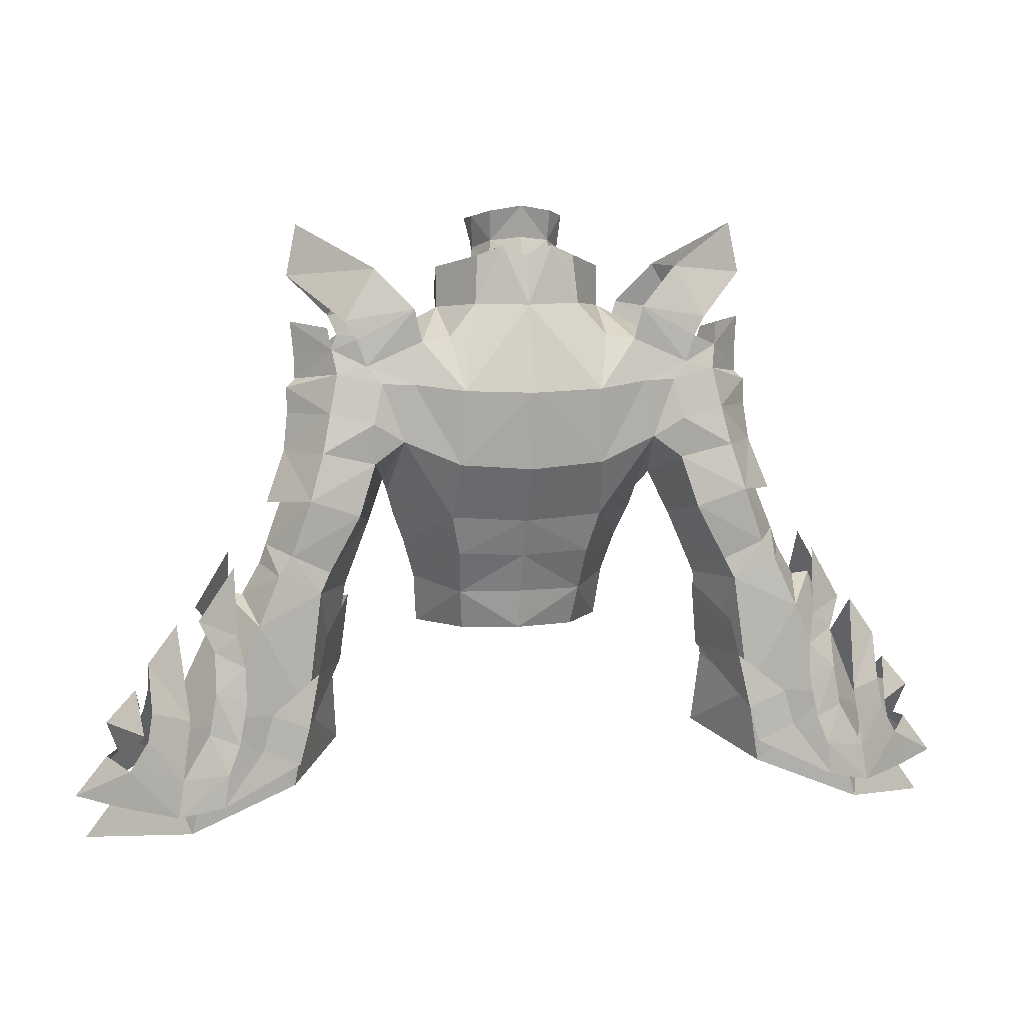
<metadata>
{"format":"obj","ext":"obj","renderer":"f3d","projection":"perspective","resolution":1024,"background":"white","views":[{"elev":9.0,"azim":168.8,"up":"+Z"}]}
</metadata>
<code>
g taoist_armour_male_33750
v 2.403 5 79.56
v 2.792 5.509 79.66
v 1.379 6.104 80.26
v 1.185 5.535 80.11
v 2.428 -1.941 76.91
v 3.028 -2.118 76.72
v 4.465 -0.226 77.72
v 3.573 -0.08659 77.72
v 7.303 -1.992 76.42
v 6.624 -1.872 74.12
v 10.53 -0.7204 74.63
v 6.783 6.965 76.62
v 10.14 6.487 74.81
v 9.605 6.655 73.26
v 6.333 6.838 74.7
v 8.994 5.84 78.95
v 13.29 2.731 81.47
v 13.89 2.852 78.44
v 10.81 6.208 75.92
v 9.332 -0.7263 78.83
v 11.08 -0.6829 75.82
v 10.26 -0.6736 72.69
v 11.83 0.0953 71.84
v 11.96 0.272 73.79
v 3.026 -2.041 73.3
v 3.028 -2.118 76.72
v 2.428 -1.941 76.91
v 2.425 -1.859 73.57
v 4.485 0.06565 75.28
v 4.465 -0.226 77.72
v 4.87 2.994 76.5
v 4.871 2.751 78.9
v 3.011 6.029 76.83
v 2.792 5.509 79.66
v 11.58 5.88 74.21
v 11.32 6.411 72.81
v 19.13 0.7776 55.61
v 17.47 -0.09871 55.34
v 17.96 -1.02 53.12
v 19.6 -0.02936 53.36
v 24.08 1.743 50
v 21.19 -0.6988 50.73
v 21.56 -1.516 48.67
v 24.69 1.307 47.8
v 18.67 -1.688 51.55
v 18.97 -2.298 49.71
v 16.53 -0.9187 52.6
v 14.38 -1.184 51.61
v 15.93 -0.1896 54.48
v 13.78 -0.4739 53.55
v 18.85 8.293 54.34
v 19.29 8.353 51.95
v 17.59 9.091 51.42
v 17.14 8.913 53.82
v 23.92 5.906 49.3
v 24.53 5.642 47.07
v 21.2 8.364 47.01
v 20.86 8.242 49.23
v 18.55 9.254 47.76
v 18.26 9.259 49.71
v 14.03 8.492 49.92
v 16.18 8.707 50.91
v 13.45 8.417 52.05
v 15.61 8.607 53
v -0.06524 6.376 79.71
v -0.06524 5.747 79.51
v 1.379 6.104 80.26
v -0.06524 6.942 76.8
v -0.06524 6.376 79.71
v -2.616 5 79.56
v -1.398 5.535 80.11
v -1.592 6.103 80.26
v -3.005 5.509 79.66
v -2.642 -1.941 76.91
v -3.786 -0.08662 77.72
v -4.679 -0.226 77.72
v -3.241 -2.118 76.72
v -7.516 -1.988 76.43
v -10.75 -0.7167 74.63
v -6.838 -1.872 74.12
v -6.996 6.968 76.62
v -6.546 6.842 74.7
v -9.818 6.658 73.26
v -10.35 6.491 74.82
v -9.207 5.844 78.96
v -11.02 6.212 75.92
v -14.11 2.856 78.45
v -13.5 2.734 81.48
v -11.29 -0.6792 75.83
v -9.544 -0.7226 78.83
v -12.17 0.2794 73.79
v -12.05 0.1027 71.84
v -10.47 -0.6699 72.7
v -3.239 -2.042 73.3
v -2.638 -1.859 73.57
v -2.642 -1.941 76.91
v -3.241 -2.118 76.72
v -4.679 -0.226 77.72
v -4.699 0.06561 75.28
v -5.084 2.751 78.9
v -5.083 2.994 76.5
v -3.005 5.509 79.66
v -3.224 6.029 76.83
v -11.54 6.419 72.82
v -11.79 5.888 74.22
v -19.34 0.782 55.61
v -19.81 -0.02496 53.36
v -18.18 -1.016 53.12
v -17.68 -0.0943 55.35
v -24.29 1.748 50
v -24.9 1.312 47.8
v -21.78 -1.511 48.68
v -21.41 -0.6944 50.74
v -19.19 -2.294 49.71
v -18.88 -1.683 51.56
v -14.6 -1.18 51.62
v -16.75 -0.9143 52.6
v -13.99 -0.4695 53.55
v -16.15 -0.1852 54.48
v -19.07 8.298 54.35
v -17.35 8.917 53.83
v -17.8 9.095 51.42
v -19.5 8.357 51.95
v -24.13 5.911 49.31
v -21.08 8.246 49.24
v -21.41 8.368 47.02
v -24.74 5.647 47.08
v -18.48 9.263 49.72
v -18.76 9.258 47.77
v -16.4 8.711 50.92
v -14.25 8.497 49.92
v -15.82 8.611 53
v -13.67 8.422 52.06
v -1.592 6.103 80.26
v -0.06524 6.942 76.8
v 13.56 3.552 72.35
v 13.77 3.2 75.74
v 13.59 3.443 73.84
v 4.871 2.751 78.9
v 4.026 2.621 78.89
v 14.08 3.726 71.86
v 14.08 3.726 71.86
v 4.485 0.06565 75.28
v 2.425 -1.859 73.57
v 3.026 -2.041 73.3
v 22.67 2.546 53.49
v 22.66 4.771 55.57
v 20.63 0.7866 53.9
v 22.99 1.816 51.97
v 17.43 0.9019 57.2
v 19.04 2.336 57.53
v 17.76 2.067 58.72
v 19.78 4.003 58.74
v 17.74 4.133 62.16
v 27.18 3.552 47.33
v 25.26 3.895 49.79
v 13.07 0.8802 56.43
v 11.07 3.809 55.19
v 12.53 1.76 58.44
v 10.6 4.221 59.22
v 20.95 5.103 57.92
v 23.19 2.103 52.19
v 24.31 3.79 49.37
v 25.23 4.261 51.97
v 23.46 4.528 53.95
v 22.54 6.19 52.88
v 20.37 7.834 52.71
v 22.82 6.404 51.2
v 17.14 8.577 55.91
v 18.85 7.447 56.67
v 17.54 7.999 57.73
v 19.69 6.323 58.35
v 17.63 7.171 61.65
v 12.8 8.033 55.23
v 12.31 7.819 57.42
v 20.95 5.103 57.92
v 23.04 6.221 51.5
v 25.23 4.261 51.97
v 24.31 3.79 49.37
v 23.46 4.528 53.95
v 12.23 0.4586 74.93
v 11.77 5.429 75.46
v -13.77 3.559 72.36
v -13.98 3.207 75.75
v -13.8 3.451 73.85
v -5.084 2.751 78.9
v -4.239 2.621 78.89
v -14.3 3.734 71.87
v -14.3 3.734 71.87
v -4.699 0.06561 75.28
v -3.239 -2.042 73.3
v -2.638 -1.859 73.57
v -22.88 2.551 53.5
v -20.85 0.791 53.9
v -22.88 4.776 55.58
v -23.2 1.82 51.97
v -17.64 0.9063 57.21
v -19.25 2.34 57.54
v -17.98 2.072 58.73
v -19.99 4.008 58.75
v -17.95 4.137 62.16
v -25.47 3.899 49.79
v -27.39 3.556 47.34
v -11.44 3.844 55.22
v -13.28 0.8846 56.44
v -10.96 4.504 59.25
v -12.74 1.764 58.44
v -21.16 5.107 57.93
v -23.41 2.107 52.2
v -25.44 4.266 51.98
v -24.52 3.794 49.38
v -23.67 4.532 53.95
v -22.75 6.195 52.89
v -20.59 7.839 52.72
v -23.03 6.408 51.2
v -17.36 8.581 55.92
v -19.06 7.452 56.68
v -17.76 8.003 57.74
v -19.9 6.327 58.36
v -17.84 7.175 61.65
v -13.02 8.037 55.24
v -12.52 7.823 57.42
v -21.16 5.107 57.93
v -23.25 6.225 51.51
v -24.52 3.794 49.38
v -25.44 4.266 51.98
v -23.67 4.532 53.95
v -12.44 0.466 74.93
v -11.98 5.436 75.47
f 1 2 3
f 3 4 1
f 5 6 7
f 7 8 5
f 9 10 11
f 12 13 14
f 14 15 12
f 16 17 18
f 18 19 16
f 18 17 20
f 20 21 18
f 11 22 23
f 23 24 11
f 25 26 27
f 27 28 25
f 25 29 30
f 30 26 25
f 29 31 32
f 32 30 29
f 31 33 34
f 34 32 31
f 14 13 35
f 35 36 14
f 37 38 39
f 39 40 37
f 41 42 43
f 43 44 41
f 43 42 45
f 45 46 43
f 46 45 47
f 47 48 46
f 48 47 49
f 49 50 48
f 51 52 53
f 53 54 51
f 55 56 57
f 57 58 55
f 57 59 60
f 60 58 57
f 59 61 62
f 62 60 59
f 61 63 64
f 64 62 61
f 3 65 66
f 66 4 3
f 67 33 68
f 69 67 68
f 70 71 72
f 72 73 70
f 74 75 76
f 76 77 74
f 78 79 80
f 81 82 83
f 83 84 81
f 85 86 87
f 87 88 85
f 87 89 90
f 90 88 87
f 79 91 92
f 92 93 79
f 94 95 96
f 96 97 94
f 94 97 98
f 98 99 94
f 99 98 100
f 100 101 99
f 101 100 102
f 102 103 101
f 83 104 105
f 105 84 83
f 106 107 108
f 108 109 106
f 110 111 112
f 112 113 110
f 112 114 115
f 115 113 112
f 114 116 117
f 117 115 114
f 116 118 119
f 119 117 116
f 120 121 122
f 122 123 120
f 124 125 126
f 126 127 124
f 126 125 128
f 128 129 126
f 129 128 130
f 130 131 129
f 131 130 132
f 132 133 131
f 72 71 66
f 66 65 72
f 134 135 103
f 135 134 69
f 35 136 36
f 137 24 138
f 24 136 138
f 138 35 137
f 139 140 8
f 1 140 2
f 11 21 9
f 12 19 13
f 21 20 9
f 12 16 19
f 23 141 136
f 36 136 142
f 139 8 7
f 140 139 2
f 33 67 34
f 143 144 145
f 146 147 148
f 148 149 146
f 45 40 39
f 37 150 38
f 151 152 150
f 153 154 152
f 151 153 152
f 41 155 156
f 50 157 158
f 158 159 160
f 147 161 148
f 45 42 40
f 162 163 164
f 164 165 162
f 42 41 149
f 148 42 149
f 37 151 150
f 50 49 157
f 158 157 159
f 41 44 155
f 166 167 147
f 167 166 168
f 60 53 52
f 51 54 169
f 170 169 171
f 172 171 173
f 170 171 172
f 55 156 155
f 63 158 174
f 158 160 175
f 147 167 176
f 60 52 58
f 177 178 179
f 178 177 180
f 58 168 55
f 167 168 58
f 51 169 170
f 63 174 64
f 158 175 174
f 55 155 56
f 35 138 136
f 24 23 136
f 137 181 24
f 35 182 137
f 105 104 183
f 184 185 91
f 91 185 183
f 185 184 105
f 186 75 187
f 70 73 187
f 79 78 89
f 81 84 86
f 89 78 90
f 81 86 85
f 92 183 188
f 104 189 183
f 186 76 75
f 187 73 186
f 103 102 134
f 190 191 192
f 193 194 195
f 194 193 196
f 115 108 107
f 106 109 197
f 198 197 199
f 200 199 201
f 198 199 200
f 110 202 203
f 118 204 205
f 204 206 207
f 195 194 208
f 115 107 113
f 209 210 211
f 210 209 212
f 113 196 110
f 194 196 113
f 106 197 198
f 118 205 119
f 204 207 205
f 110 203 111
f 213 195 214
f 214 215 213
f 128 123 122
f 120 216 121
f 217 218 216
f 219 220 218
f 217 219 218
f 124 203 202
f 133 221 204
f 204 222 206
f 195 223 214
f 128 125 123
f 224 225 226
f 226 227 224
f 125 124 215
f 214 125 215
f 120 217 216
f 133 132 221
f 204 221 222
f 124 127 203
f 105 183 185
f 91 183 92
f 184 91 228
f 105 184 229
f 10 22 11
f 79 93 80
g taoist_armour_male_33750
v 4.187 7.829 67.44
v -0.06524 8.043 67.11
v -0.06524 8.572 71.73
v 3.981 8.285 71.87
v 3.849 5.101 61.64
v -0.06522 5.254 61.46
v -0.06523 6.23 63.73
v 4.429 5.983 64.03
v 3.606 3.798 59.04
v -0.06522 4.279 59.06
v 10.14 2.755 74
v 6.649 2.969 75.55
v 6.624 -1.872 74.12
v 10.26 -0.6736 72.69
v 9.605 6.655 73.26
v 6.333 6.838 74.7
v 12.04 3.177 73.39
v 11.33 6.418 72.82
v 11.83 0.0953 71.84
v -0.06521 -5.441 63.34
v -0.06522 -5.116 59.79
v 3.395 -4.119 59.79
v 4.037 -4.427 63.37
v 5.709 -0.5888 56.5
v 5.948 0.06739 59.47
v 3.261 -4.441 56.37
v 13.11 7.869 65.54
v 10.21 7.581 64.52
v 9.224 7.22 67.54
v 12.3 7.304 68.25
v 2.114 4.798 77.6
v 2.042 4.422 79.19
v 3.105 2.623 78.59
v 3.448 2.898 77.25
v -0.06835 5.837 77.69
v -0.06523 5.426 79.44
v 2.171 0.4786 77.61
v 2.056 0.3017 78.83
v -0.06023 -0.8352 77.66
v -0.06521 -0.7498 76.48
v 2.797 2.554 78.66
v 2.52 2.181 80.01
v 1.838 4.036 79.12
v 1.659 3.589 80.49
v -0.06523 4.99 79.35
v -0.05713 4.364 80.7
v 2.651 0.1741 77.45
v -0.06521 -1.019 76.34
v 2.879 0.2149 75.85
v -0.06521 -1.311 74.94
v -0.06524 6.76 76.8
v 2.96 5.863 76.83
v 4.87 2.994 76.5
v 4.485 0.06565 75.28
v 2.854 -5.479 69.07
v 2.523 -4.254 72.03
v -0.0652 -5.077 72.05
v -0.0652 -6.195 65.5
v 2.911 -4.942 65.63
v -0.05713 4.565 82.57
v 1.775 4.066 82.26
v 2.425 -1.859 73.57
v -0.0652 -3.1 73.66
v 2.425 -1.859 73.57
v -0.06524 6.942 76.8
v 3.011 6.029 76.83
v -0.06522 -5.16 56.27
v 3.366 2.963 56.64
v -0.06522 3.783 56.67
v -4.401 7.829 67.44
v -4.194 8.285 71.87
v -4.062 5.101 61.64
v -4.642 5.983 64.03
v -3.819 3.798 59.04
v -10.35 2.759 74
v -10.47 -0.6699 72.7
v -6.838 -1.872 74.12
v -6.863 2.969 75.55
v -6.546 6.842 74.7
v -9.818 6.658 73.26
v -11.54 6.425 72.83
v -12.25 3.184 73.4
v -12.05 0.1027 71.84
v -4.251 -4.427 63.37
v -3.608 -4.119 59.79
v -5.837 -0.5888 56.5
v -3.389 -4.441 56.37
v -6.161 0.06739 59.47
v -13.32 7.876 65.55
v -12.51 7.311 68.26
v -9.436 7.228 67.54
v -10.42 7.589 64.53
v -2.328 4.798 77.6
v -3.661 2.897 77.25
v -3.318 2.623 78.59
v -2.255 4.422 79.19
v -2.385 0.4786 77.61
v -2.184 0.3016 78.83
v -2.734 2.181 80.01
v -3.01 2.554 78.66
v -2.051 4.036 79.12
v -1.83 3.625 80.49
v -2.864 0.1741 77.45
v -3.092 0.2149 75.85
v -3.173 5.863 76.83
v -5.083 2.994 76.5
v -4.699 0.06561 75.28
v -3.067 -5.479 69.07
v -2.736 -4.254 72.03
v -3.125 -4.942 65.63
v -1.903 4.066 82.26
v -2.638 -1.859 73.57
v -2.638 -1.859 73.57
v -0.06524 6.942 76.8
v -3.224 6.029 76.83
v -3.495 2.963 56.64
v 4.643 6.611 74.94
v 6.861 7.403 72.21
v 7.478 7.237 68.82
v 7.821 1.625 65.11
v 8.256 2.901 66.06
v 3.026 -2.041 73.3
v 5.162 -3.437 72.09
v 6.236 -2.817 65.77
v 8.178 -0.003602 66.89
v 5.46 -4.384 69.22
v 7.625 -1.914 71.45
v 5.425 -2.16 62.15
v 7.402 1.279 63.7
v 6.675 0.6208 61.86
v 4.485 0.06565 75.28
v -0.06519 -6.293 68.98
v 4.87 2.994 76.5
v 7.897 -1.893 68.61
v 9.605 6.655 73.26
v 6.861 7.403 72.21
v 6.333 6.838 74.7
v 8.743 7.114 72.25
v 10.26 -0.6736 72.69
v 6.624 -1.872 74.12
v 9.111 -1.26 71.68
v 12.44 0.6116 69.78
v 14.08 3.726 71.86
v 11.83 0.0953 71.84
v 14.08 3.928 70.33
v 14.08 3.726 71.86
v 11.81 6.798 70.52
v 11.33 6.418 72.82
v 13.04 1.079 67.6
v 14.34 4.275 68.16
v 13.87 1.432 64.85
v 15.46 4.941 65.16
v 8.256 2.901 66.06
v 11.19 1.04 64.02
v 10.18 0.4717 66.97
v 11.19 1.04 64.02
v 8.256 2.901 66.06
v 9.242 3.936 63.73
v 10.21 7.581 64.52
v 14.25 7.71 62.31
v 12.58 7.609 60
v 12 7.328 61.18
v 15.03 7.939 61.15
v 11.57 3.714 54.44
v 12.41 2.197 60.15
v 10.8 4.441 59.93
v 13.62 0.5918 54.7
v 16.18 1.721 58.87
v 15.09 2.413 61.12
v 16.27 8.344 58.32
v 13.49 7.845 52.96
v 13.87 1.432 64.85
v 12.07 2.308 61.07
v 14.78 2.513 62.07
v 18.61 8.33 52.79
v 18.06 5.276 59.81
v 22.37 3.784 50.39
v 11.27 2.823 50.02
v 14.55 -1.634 49.41
v 20.94 -2.273 46.81
v 18.42 -0.1002 53.7
v 14.28 7.509 48.41
v 20.46 8.179 45.95
v 22.37 3.784 50.39
v 26.65 2.814 44.49
v 11.57 3.714 54.44
v 11.27 2.823 50.02
v 7.478 7.237 68.82
v 9.301 7.494 69.92
v 7.897 -1.893 68.61
v 9.898 -0.4677 68.61
v 7.625 -1.914 71.45
v 8.178 -0.003602 66.89
v 15.6 5.197 62.66
v 17.04 5.233 59.71
v 15.99 5.191 61.55
v 13.11 7.869 65.54
v 15.99 5.191 61.55
v 17.04 5.233 59.71
v 14.61 4.835 65.29
v 14.08 3.726 71.86
v 2.693 2.922 81.92
v 2.443 0.9811 80.38
v 2.936 1.637 81.78
v 14.61 4.835 65.29
v 15.46 4.941 65.16
v 13.87 1.432 64.85
v 13.11 7.869 65.54
v -0.0652 -3.1 73.66
v 14.55 -1.634 49.41
v 11.27 2.823 50.02
v 18.12 2.876 49.11
v 20.94 -2.273 46.81
v 14.28 7.509 48.41
v 20.46 8.179 45.95
v 26.65 2.814 44.49
v -4.856 6.611 74.94
v -7.691 7.241 68.82
v -7.074 7.407 72.21
v -8.034 1.624 65.11
v -8.469 2.904 66.06
v -3.239 -2.042 73.3
v -5.375 -3.437 72.09
v -6.45 -2.817 65.77
v -8.391 9.3e-05 66.89
v -5.674 -4.384 69.22
v -7.837 -1.91 71.45
v -5.638 -2.16 62.15
v -7.615 1.279 63.7
v -6.888 0.6208 61.86
v -4.699 0.06561 75.28
v -5.083 2.994 76.5
v -8.11 -1.889 68.62
v -9.818 6.658 73.26
v -6.546 6.842 74.7
v -7.074 7.407 72.21
v -8.956 7.118 72.26
v -10.47 -0.6699 72.7
v -9.324 -1.256 71.68
v -6.838 -1.872 74.12
v -12.65 0.6191 69.78
v -12.05 0.1027 71.84
v -14.3 3.734 71.87
v -14.3 3.936 70.34
v -14.3 3.734 71.87
v -11.54 6.425 72.83
v -12.02 6.805 70.53
v -13.25 1.086 67.6
v -14.55 4.283 68.16
v -15.67 4.948 65.17
v -14.08 1.439 64.86
v -8.469 2.904 66.06
v -10.39 0.4791 66.98
v -11.4 1.047 64.03
v -11.4 1.047 64.03
v -9.454 3.943 63.74
v -8.469 2.904 66.06
v -10.42 7.589 64.53
v -14.46 7.718 62.32
v -12.21 7.336 61.19
v -12.79 7.615 60.01
v -15.25 7.945 61.16
v -11.78 3.718 54.45
v -11.01 4.447 59.94
v -12.63 2.201 60.15
v -13.84 0.5962 54.71
v -15.31 2.418 61.13
v -16.39 1.726 58.88
v -13.7 7.849 52.97
v -16.48 8.348 58.33
v -14.08 1.439 64.86
v -14.99 2.519 62.08
v -12.29 2.314 61.08
v -18.82 8.334 52.8
v -18.27 5.281 59.82
v -22.58 3.789 50.4
v -14.76 -1.63 49.41
v -11.48 2.827 50.03
v -21.15 -2.269 46.82
v -18.63 -0.09584 53.71
v -14.49 7.514 48.41
v -20.67 8.183 45.96
v -22.58 3.789 50.4
v -26.86 2.818 44.5
v -11.78 3.718 54.45
v -11.48 2.827 50.03
v -7.691 7.241 68.82
v -9.514 7.501 69.93
v -10.11 -0.4603 68.61
v -8.11 -1.889 68.62
v -7.837 -1.91 71.45
v -8.391 9.3e-05 66.89
v -15.81 5.205 62.67
v -17.26 5.237 59.71
v -16.21 5.196 61.56
v -13.32 7.876 65.55
v -16.21 5.196 61.56
v -17.26 5.237 59.71
v -14.83 4.842 65.3
v -14.3 3.734 71.87
v -2.822 2.922 81.92
v -2.572 0.9811 80.38
v -3.065 1.637 81.78
v -14.83 4.842 65.3
v -14.08 1.439 64.86
v -15.67 4.948 65.17
v -13.32 7.876 65.55
v -14.76 -1.63 49.41
v -18.33 2.88 49.11
v -11.48 2.827 50.03
v -21.15 -2.269 46.82
v -14.49 7.514 48.41
v -20.67 8.183 45.96
v -26.86 2.818 44.5
f 230 231 232
f 232 233 230
f 234 235 236
f 236 237 234
f 238 239 235
f 235 234 238
f 240 241 242
f 242 243 240
f 240 244 245
f 245 241 240
f 240 246 247
f 247 244 240
f 248 246 240
f 240 243 248
f 249 250 251
f 251 252 249
f 253 254 251
f 251 255 253
f 256 257 258
f 258 259 256
f 260 261 262
f 262 263 260
f 261 260 264
f 264 265 261
f 266 267 268
f 268 269 266
f 267 266 270
f 270 271 267
f 272 273 271
f 271 270 272
f 273 272 274
f 274 275 273
f 276 266 269
f 269 277 276
f 266 276 262
f 262 270 266
f 261 272 270
f 270 262 261
f 261 265 274
f 274 272 261
f 278 276 277
f 277 279 278
f 276 278 263
f 263 262 276
f 280 264 260
f 260 281 280
f 260 263 282
f 282 281 260
f 263 278 283
f 283 282 263
f 284 285 286
f 284 287 288
f 289 290 273
f 291 292 285
f 293 278 279
f 294 295 233
f 231 230 237
f 237 236 231
f 255 251 250
f 250 296 255
f 297 298 238
f 288 249 252
f 299 300 232
f 232 231 299
f 301 302 236
f 236 235 301
f 303 301 235
f 235 239 303
f 304 305 306
f 306 307 304
f 304 307 308
f 308 309 304
f 304 309 310
f 310 311 304
f 312 305 304
f 304 311 312
f 249 313 314
f 314 250 249
f 315 316 314
f 314 317 315
f 318 319 320
f 320 321 318
f 322 323 324
f 324 325 322
f 325 265 264
f 264 322 325
f 326 269 268
f 268 327 326
f 327 328 329
f 329 326 327
f 330 329 328
f 328 331 330
f 331 275 274
f 274 330 331
f 332 277 269
f 269 326 332
f 326 329 324
f 324 332 326
f 325 324 329
f 329 330 325
f 325 330 274
f 274 265 325
f 333 279 277
f 277 332 333
f 332 324 323
f 323 333 332
f 280 334 322
f 322 264 280
f 322 334 335
f 335 323 322
f 323 335 336
f 336 333 323
f 337 286 338
f 337 339 287
f 289 331 340
f 341 338 292
f 342 279 333
f 343 300 344
f 231 236 302
f 302 299 231
f 316 296 250
f 250 314 316
f 345 303 298
f 339 313 249
f 233 295 346
f 230 347 348
f 347 230 233
f 230 348 237
f 233 346 245
f 349 348 350
f 351 352 242
f 237 348 349
f 353 349 354
f 354 349 350
f 355 356 352
f 355 288 353
f 233 245 347
f 238 298 239
f 254 357 251
f 237 349 358
f 254 238 359
f 237 358 359
f 254 253 238
f 238 253 297
f 358 349 353
f 234 359 238
f 351 242 360
f 284 286 361
f 295 362 346
f 363 353 354
f 355 353 363
f 237 359 234
f 358 353 357
f 358 357 359
f 360 242 241
f 364 365 366
f 365 364 367
f 368 369 370
f 371 372 373
f 372 371 374
f 375 376 377
f 376 375 374
f 378 374 371
f 374 378 379
f 379 380 381
f 380 379 378
f 382 383 384
f 385 386 387
f 256 379 381
f 379 256 259
f 386 388 387
f 257 382 258
f 378 383 380
f 383 378 384
f 389 390 391
f 390 389 392
f 393 394 395
f 394 393 396
f 394 397 398
f 397 394 396
f 390 399 400
f 399 390 392
f 401 402 403
f 402 401 385
f 400 399 404
f 405 404 399
f 404 405 406
f 396 407 408
f 409 410 408
f 404 411 400
f 411 404 412
f 409 413 410
f 413 409 414
f 406 412 404
f 412 406 414
f 415 400 416
f 410 405 397
f 405 410 413
f 365 367 417
f 417 367 418
f 364 377 367
f 370 371 373
f 370 419 420
f 368 370 373
f 370 421 419
f 367 377 418
f 370 420 371
f 377 376 418
f 422 420 419
f 384 420 422
f 374 379 376
f 420 384 371
f 417 418 258
f 258 382 417
f 382 384 422
f 258 418 259
f 371 384 378
f 403 398 423
f 402 394 403
f 390 395 391
f 389 423 392
f 394 402 395
f 424 392 425
f 415 390 400
f 388 426 389
f 394 398 403
f 423 398 427
f 423 425 392
f 395 390 415
f 388 389 391
f 423 401 403
f 426 423 389
f 376 259 418
f 376 379 259
f 397 396 410
f 398 397 428
f 424 399 392
f 397 405 428
f 424 405 399
f 385 387 402
f 387 388 391
f 402 387 395
f 387 391 395
f 428 427 398
f 401 423 429
f 426 429 423
f 407 396 393
f 416 400 411
f 248 430 246
f 247 246 430
f 273 431 271
f 431 273 290
f 271 432 267
f 432 271 433
f 433 271 431
f 355 352 285
f 288 355 284
f 284 355 285
f 353 288 252
f 353 252 357
f 357 252 251
f 254 359 357
f 369 421 370
f 434 435 436
f 437 435 434
f 360 241 362
f 293 279 438
f 285 352 351
f 351 291 285
f 362 241 245
f 352 356 242
f 355 363 356
f 408 410 396
f 283 278 293
f 362 245 346
f 233 232 294
f 439 440 441
f 442 439 441
f 443 444 441
f 445 442 441
f 444 445 441
f 440 443 441
f 286 285 292
f 249 288 287
f 289 273 275
f 287 284 361
f 300 446 344
f 299 447 448
f 448 300 299
f 299 302 447
f 300 308 446
f 449 450 447
f 451 306 452
f 302 449 447
f 453 454 449
f 454 450 449
f 455 452 456
f 455 453 339
f 300 448 308
f 303 239 298
f 317 314 457
f 302 458 449
f 317 459 303
f 302 459 458
f 317 303 315
f 303 345 315
f 458 453 449
f 301 303 459
f 451 460 306
f 337 361 286
f 344 446 461
f 462 454 453
f 455 462 453
f 302 301 459
f 458 457 453
f 458 459 457
f 460 307 306
f 463 464 465
f 465 466 463
f 467 468 469
f 470 471 472
f 472 473 470
f 474 475 476
f 476 473 474
f 477 470 473
f 473 478 477
f 478 479 480
f 480 477 478
f 481 482 483
f 484 485 486
f 318 479 478
f 478 319 318
f 486 485 487
f 321 320 481
f 477 480 483
f 483 482 477
f 488 489 490
f 490 491 488
f 492 493 494
f 494 495 492
f 494 496 497
f 497 495 494
f 490 498 499
f 499 491 490
f 500 501 502
f 502 484 500
f 498 503 499
f 504 499 503
f 503 505 504
f 495 506 507
f 508 506 509
f 503 498 510
f 510 511 503
f 508 509 512
f 512 513 508
f 505 503 511
f 511 513 505
f 514 515 498
f 509 497 504
f 504 512 509
f 465 516 466
f 516 517 466
f 463 466 475
f 468 471 470
f 468 518 519
f 467 471 468
f 468 519 520
f 466 517 475
f 468 470 518
f 475 517 476
f 521 519 518
f 482 521 518
f 473 476 478
f 518 470 482
f 516 320 517
f 320 516 481
f 481 521 482
f 320 319 517
f 470 477 482
f 501 522 496
f 502 501 494
f 490 489 493
f 488 491 522
f 494 493 502
f 523 524 491
f 514 498 490
f 487 488 525
f 494 501 496
f 522 526 496
f 522 491 524
f 493 514 490
f 487 489 488
f 522 501 500
f 525 488 522
f 476 517 319
f 476 319 478
f 497 509 495
f 496 527 497
f 523 491 499
f 497 527 504
f 523 499 504
f 484 502 485
f 485 489 487
f 502 493 485
f 485 493 489
f 527 496 526
f 500 528 522
f 525 522 528
f 507 492 495
f 515 510 498
f 312 311 529
f 310 529 311
f 331 328 530
f 530 340 331
f 328 327 531
f 531 532 328
f 532 530 328
f 455 338 452
f 339 337 455
f 337 338 455
f 453 313 339
f 453 457 313
f 457 314 313
f 317 457 459
f 469 468 520
f 533 534 535
f 536 533 535
f 460 461 307
f 342 438 279
f 338 451 452
f 451 338 341
f 461 308 307
f 452 306 456
f 455 456 462
f 506 495 509
f 336 342 333
f 461 446 308
f 300 343 232
f 537 538 539
f 540 538 537
f 541 538 542
f 543 538 540
f 542 538 543
f 539 538 541
f 286 292 338
f 249 287 339
f 289 275 331
f 287 361 337

</code>
